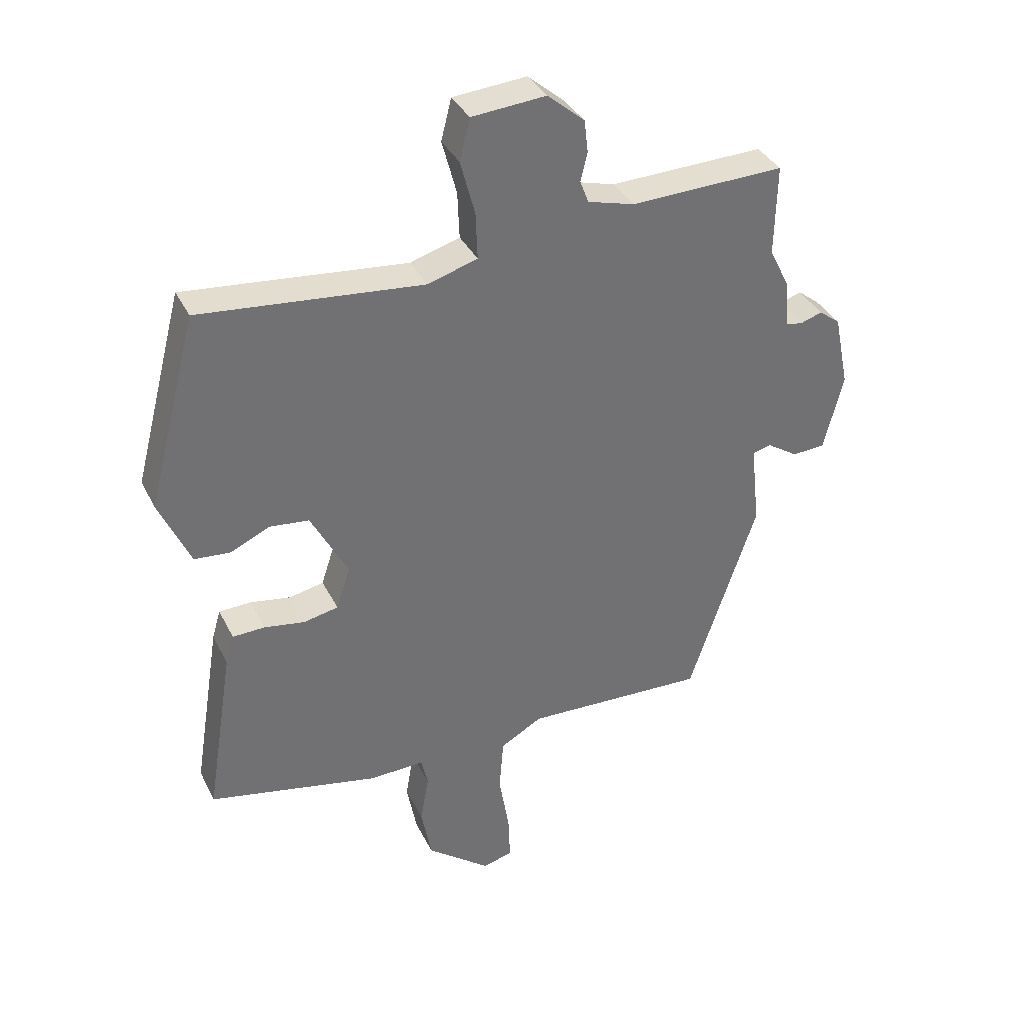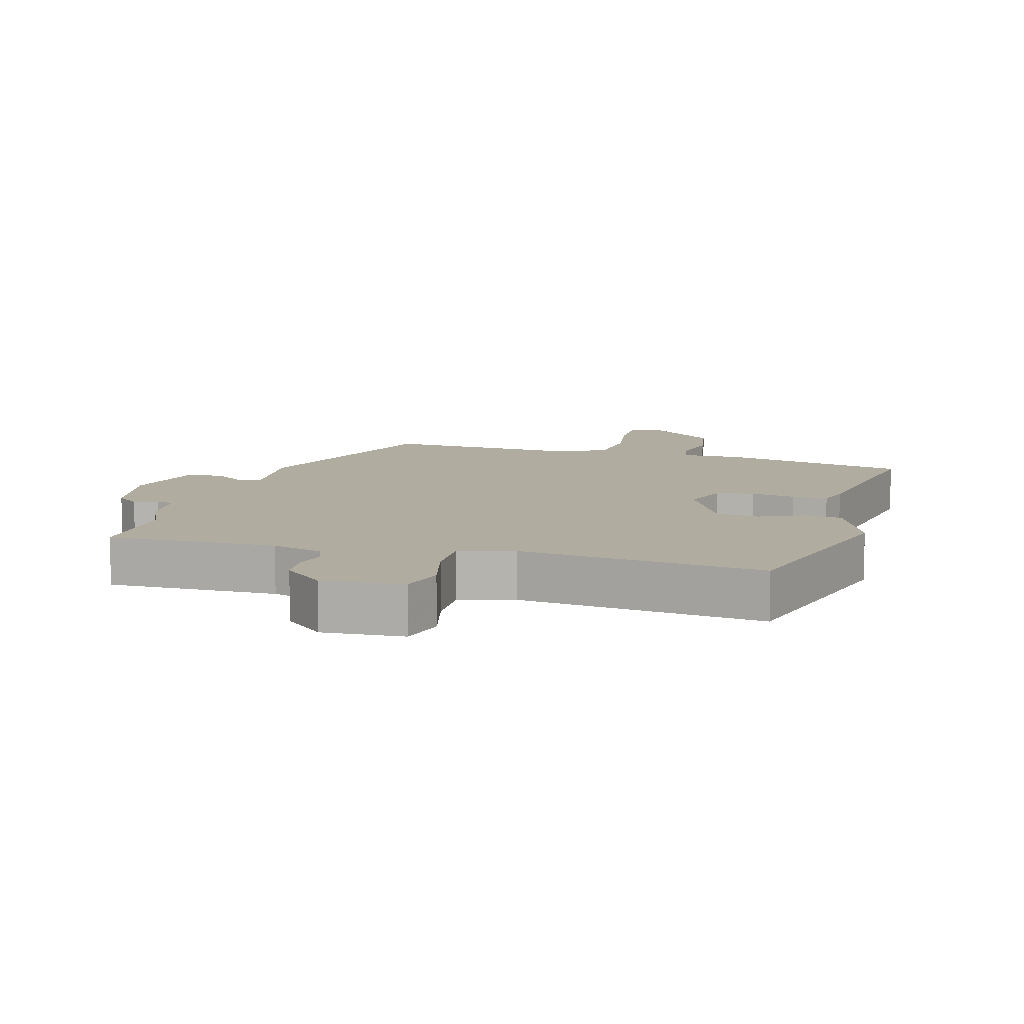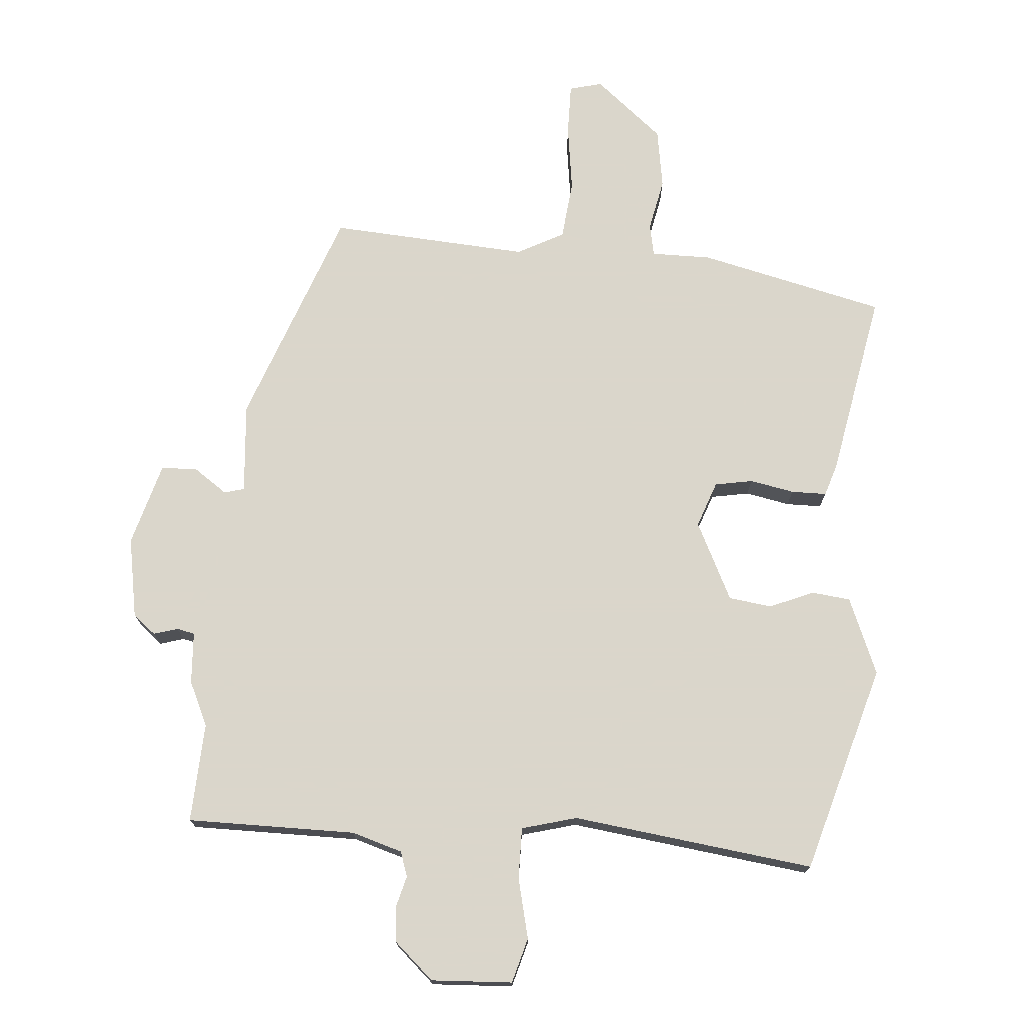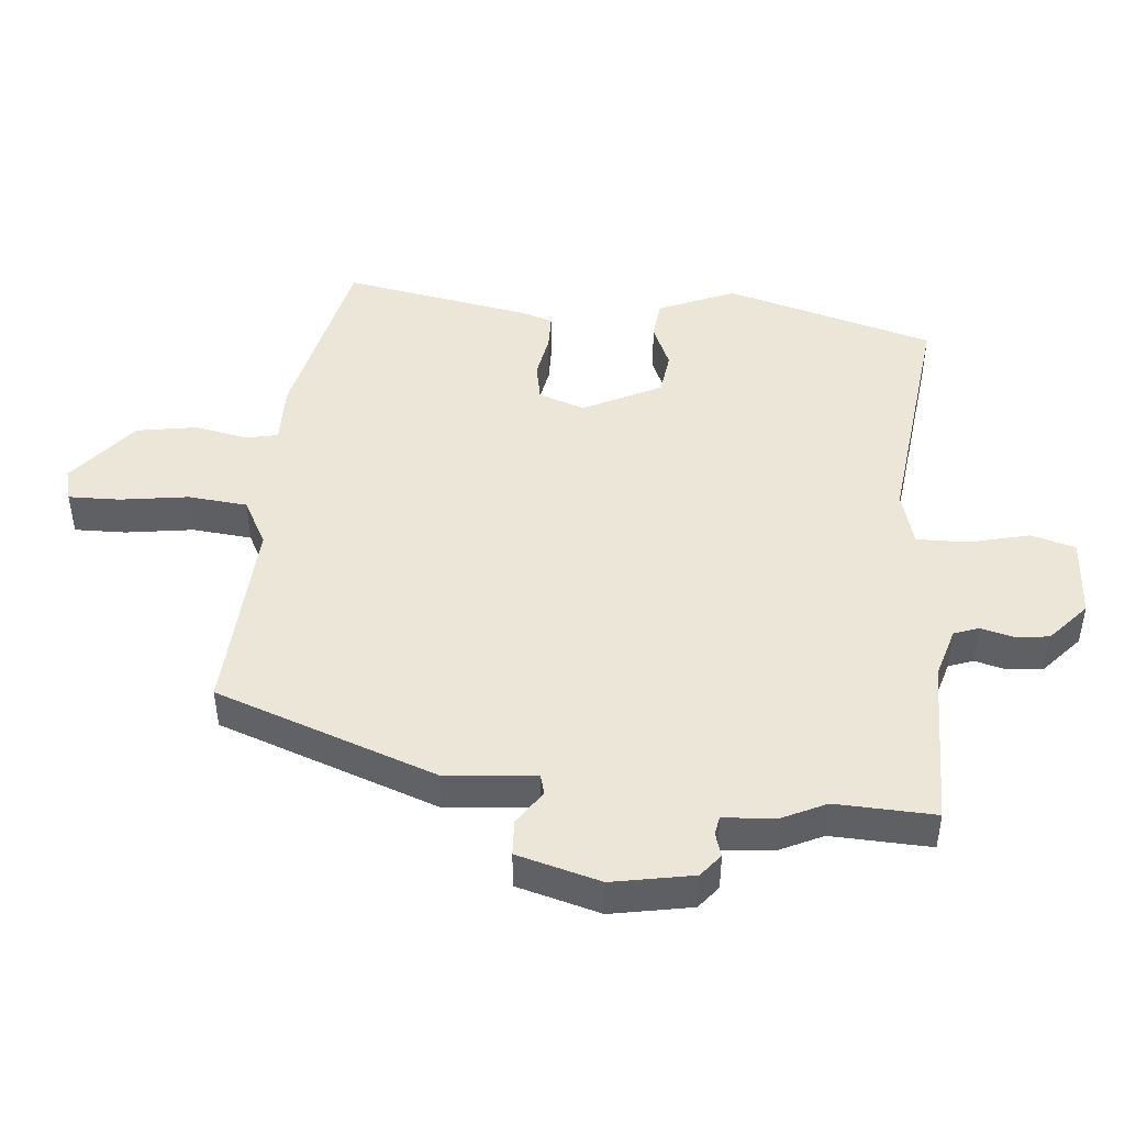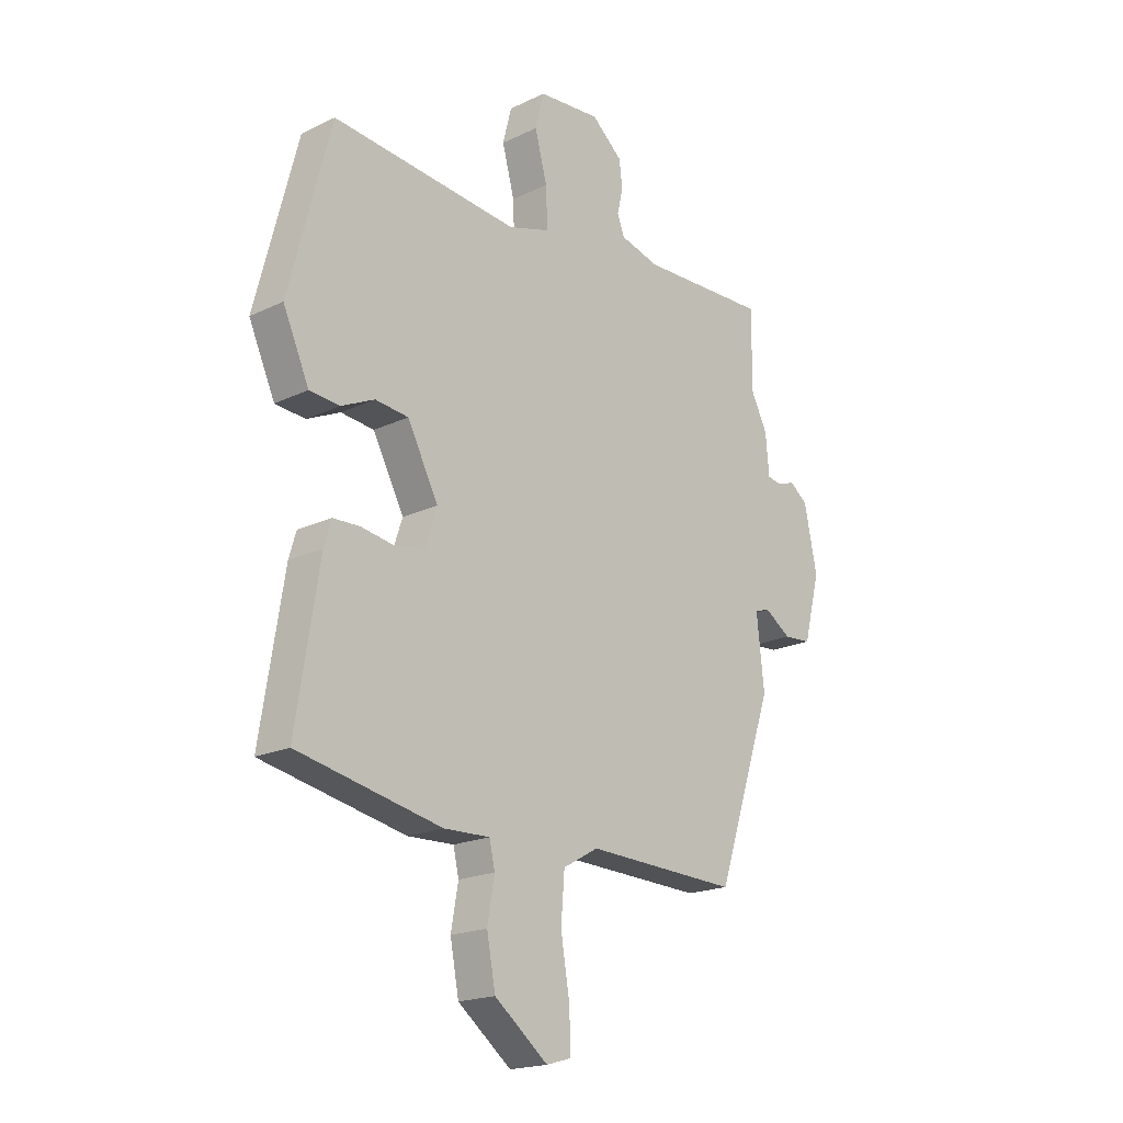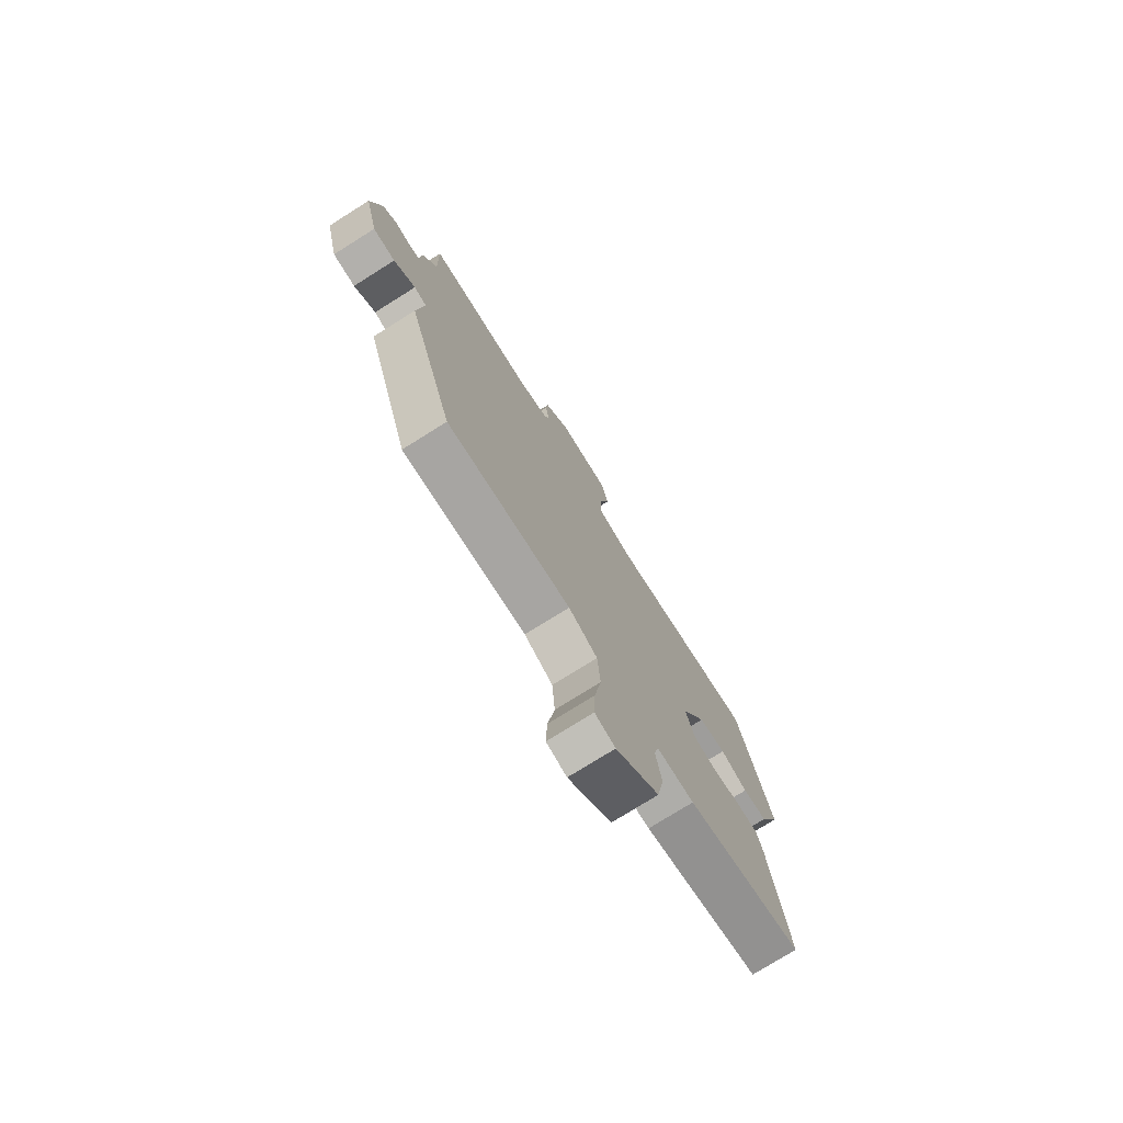
<metadata>
{"format":"obj","ext":"obj","renderer":"f3d","projection":"perspective","resolution":1024,"background":"white","views":[{"elev":36.3,"azim":156.2,"up":"+Z"},{"elev":10.0,"azim":16.6,"up":"+Y"},{"elev":73.7,"azim":6.2,"up":"+Y"},{"elev":46.1,"azim":-83.6,"up":"+Y"},{"elev":-19.1,"azim":132.1,"up":"+Z"},{"elev":-75.6,"azim":-57.9,"up":"+Z"}]}
</metadata>
<code>
v -0.396 0.07 -0.464
v -0.508 0.07 -0.131
v -0.493 0.07 0.005
v -0.523 0.07 0.014
v -0.575 0.07 -0.02
v -0.629 0.07 -0.016
v -0.661 0.07 0.11
v -0.636 0.07 0.231
v -0.601 0.07 0.258
v -0.565 0.07 0.246
v -0.538 0.07 0.251
v -0.531 0.07 0.329
v -0.498 0.07 0.395
v -0.501 0.07 0.545
v -0.247 0.07 0.537
v -0.17 0.07 0.558
v -0.156 0.07 0.595
v -0.167 0.07 0.642
v -0.161 0.07 0.695
v -0.1 0.07 0.747
v 0.022 0.07 0.737
v 0.039 0.07 0.669
v 0.015 0.07 0.579
v 0.012 0.07 0.502
v 0.094 0.07 0.477
v 0.46 0.07 0.513
v 0.542 0.07 0.197
v 0.491 0.07 0.083
v 0.432 0.07 0.078
v 0.367 0.07 0.108
v 0.302 0.07 0.101
v 0.241 0.07 -0.015
v 0.264 0.07 -0.085
v 0.321 0.07 -0.097
v 0.388 0.07 -0.086
v 0.441 0.07 -0.088
v 0.455 0.07 -0.136
v 0.5 0.07 -0.419
v 0.218 0.07 -0.477
v 0.128 0.07 -0.474
v 0.117 0.07 -0.522
v 0.131 0.07 -0.602
v 0.114 0.07 -0.692
v 0.009 0.07 -0.774
v -0.04 0.07 -0.76
v -0.037 0.07 -0.683
v -0.02 0.07 -0.581
v -0.027 0.07 -0.492
v -0.096 0.07 -0.453
v -0.396 0 -0.464
v -0.508 0 -0.131
v -0.493 0 0.005
v -0.523 0 0.014
v -0.575 0 -0.02
v -0.629 0 -0.016
v -0.661 0 0.11
v -0.636 0 0.231
v -0.601 0 0.258
v -0.565 0 0.246
v -0.538 0 0.251
v -0.531 0 0.329
v -0.498 0 0.395
v -0.501 0 0.545
v -0.247 0 0.537
v -0.17 0 0.558
v -0.156 0 0.595
v -0.167 0 0.642
v -0.161 0 0.695
v -0.1 0 0.747
v 0.022 0 0.737
v 0.039 0 0.669
v 0.015 0 0.579
v 0.012 0 0.502
v 0.094 0 0.477
v 0.46 0 0.513
v 0.542 0 0.197
v 0.491 0 0.083
v 0.432 0 0.078
v 0.367 0 0.108
v 0.302 0 0.101
v 0.241 0 -0.015
v 0.264 0 -0.085
v 0.321 0 -0.097
v 0.388 0 -0.086
v 0.441 0 -0.088
v 0.455 0 -0.136
v 0.5 0 -0.419
v 0.218 0 -0.477
v 0.128 0 -0.474
v 0.117 0 -0.522
v 0.131 0 -0.602
v 0.114 0 -0.692
v 0.009 0 -0.774
v -0.04 0 -0.76
v -0.037 0 -0.683
v -0.02 0 -0.581
v -0.027 0 -0.492
v -0.096 0 -0.453
f 44 45 46 47
f 44 47 48
f 41 42 43 44
f 40 41 44 48
f 37 38 39 40
f 37 40 48 49
f 34 35 36 37
f 33 34 37 49
f 27 28 29 30
f 25 26 27 30
f 24 25 30 31
f 20 21 22 23
f 20 23 24
f 17 18 19 20
f 17 20 24
f 16 17 24 31
f 13 14 15
f 11 12 13 15
f 11 15 16 31
f 7 8 9 10
f 4 5 6 7
f 3 4 7 10
f 49 1 2 3
f 32 33 49 3
f 11 31 32
f 3 10 11 32
f 96 95 94 93
f 97 96 93
f 93 92 91 90
f 97 93 90 89
f 89 88 87 86
f 98 97 89 86
f 86 85 84 83
f 98 86 83 82
f 79 78 77 76
f 79 76 75 74
f 80 79 74 73
f 72 71 70 69
f 73 72 69
f 69 68 67 66
f 73 69 66
f 80 73 66 65
f 64 63 62
f 64 62 61 60
f 80 65 64 60
f 59 58 57 56
f 56 55 54 53
f 59 56 53 52
f 52 51 50 98
f 52 98 82 81
f 81 80 60
f 81 60 59 52
f 1 50 51 2
f 2 51 52 3
f 3 52 53 4
f 4 53 54 5
f 5 54 55 6
f 6 55 56 7
f 7 56 57 8
f 8 57 58 9
f 9 58 59 10
f 10 59 60 11
f 11 60 61 12
f 12 61 62 13
f 13 62 63 14
f 14 63 64 15
f 15 64 65 16
f 16 65 66 17
f 17 66 67 18
f 18 67 68 19
f 19 68 69 20
f 20 69 70 21
f 21 70 71 22
f 22 71 72 23
f 23 72 73 24
f 24 73 74 25
f 25 74 75 26
f 26 75 76 27
f 27 76 77 28
f 28 77 78 29
f 29 78 79 30
f 30 79 80 31
f 31 80 81 32
f 32 81 82 33
f 33 82 83 34
f 34 83 84 35
f 35 84 85 36
f 36 85 86 37
f 37 86 87 38
f 38 87 88 39
f 39 88 89 40
f 40 89 90 41
f 41 90 91 42
f 42 91 92 43
f 43 92 93 44
f 44 93 94 45
f 45 94 95 46
f 46 95 96 47
f 47 96 97 48
f 48 97 98 49
f 49 98 50 1

</code>
